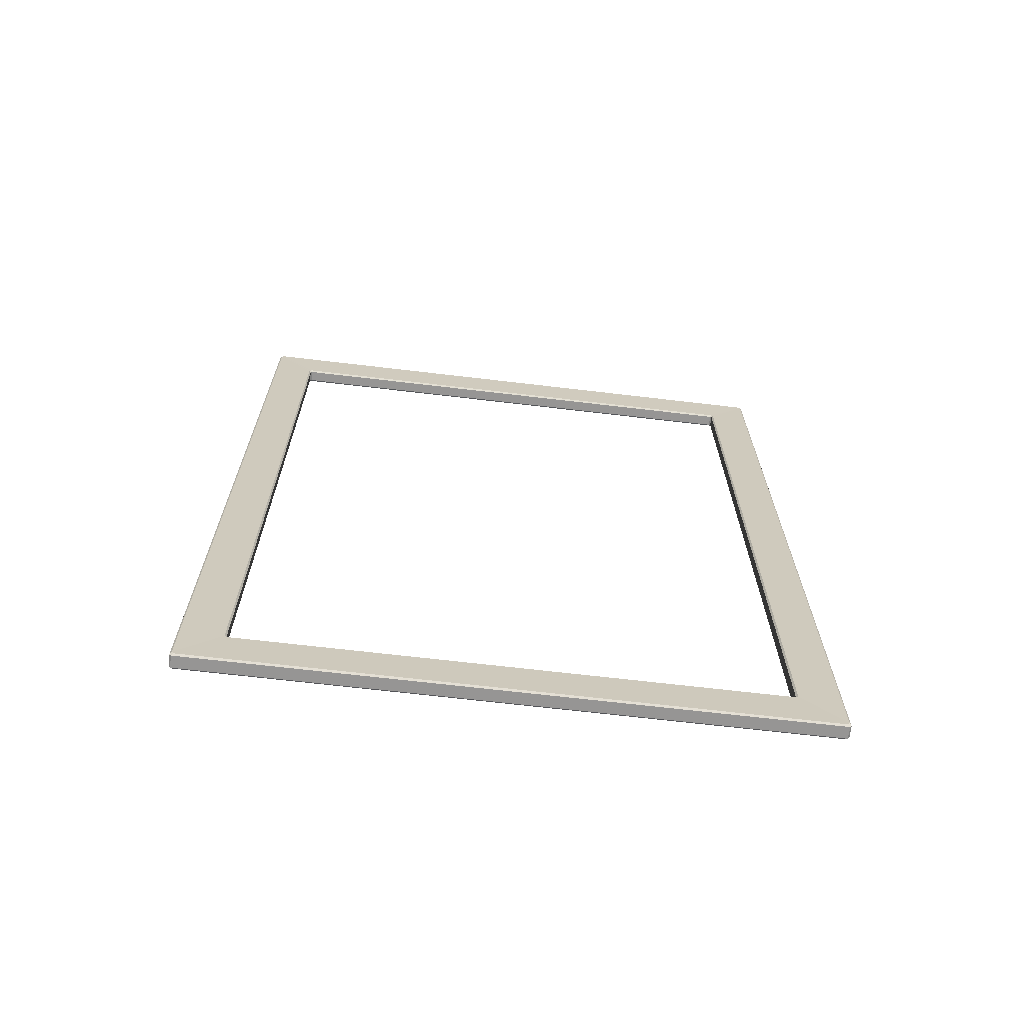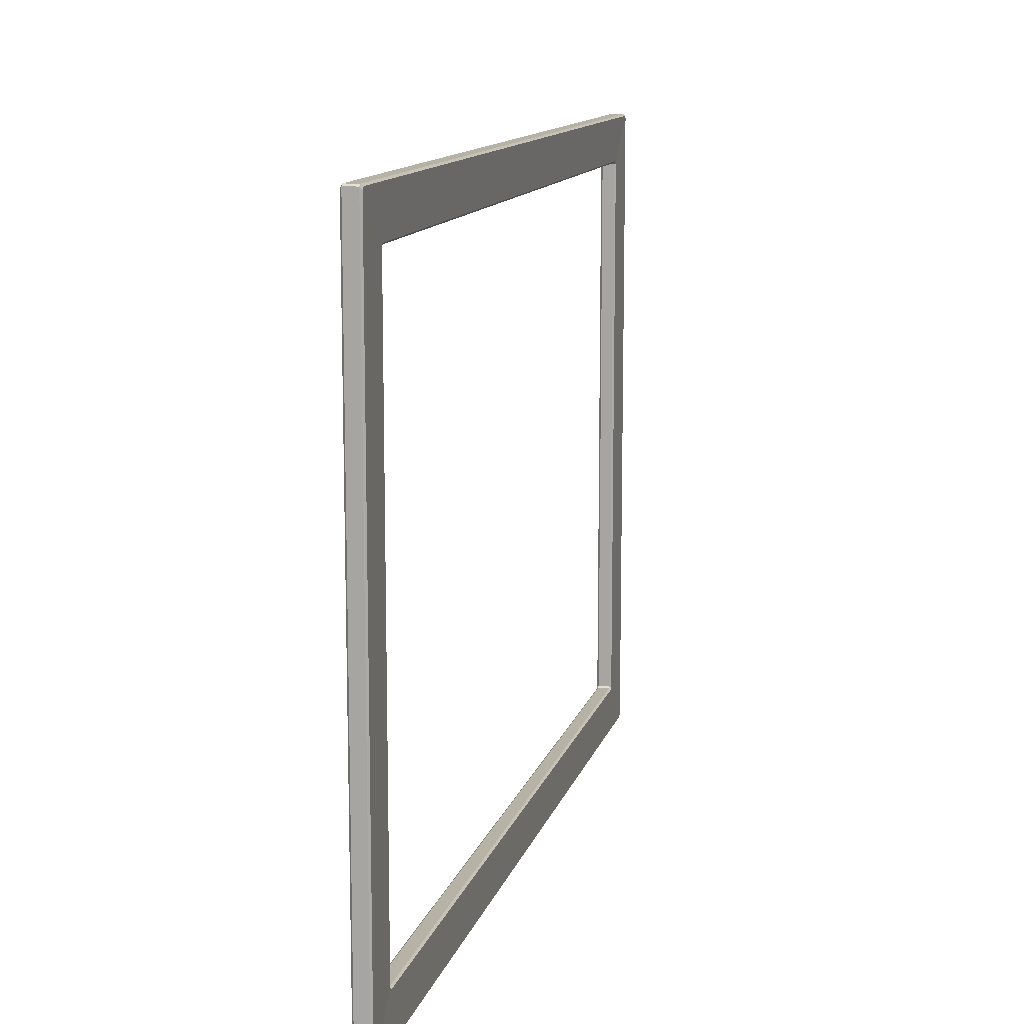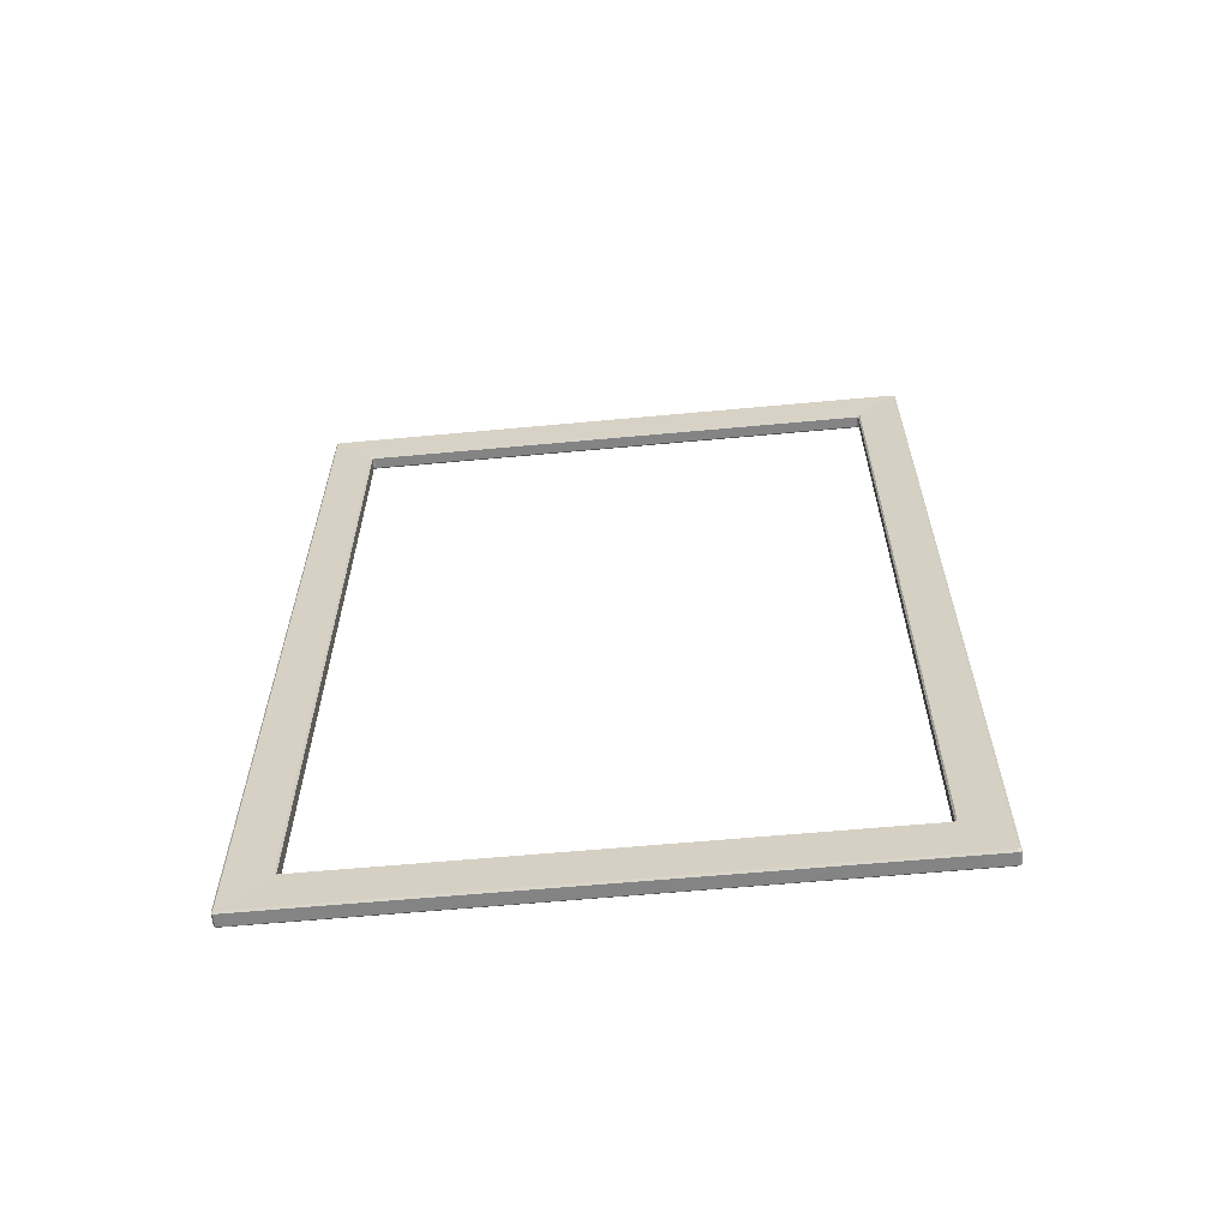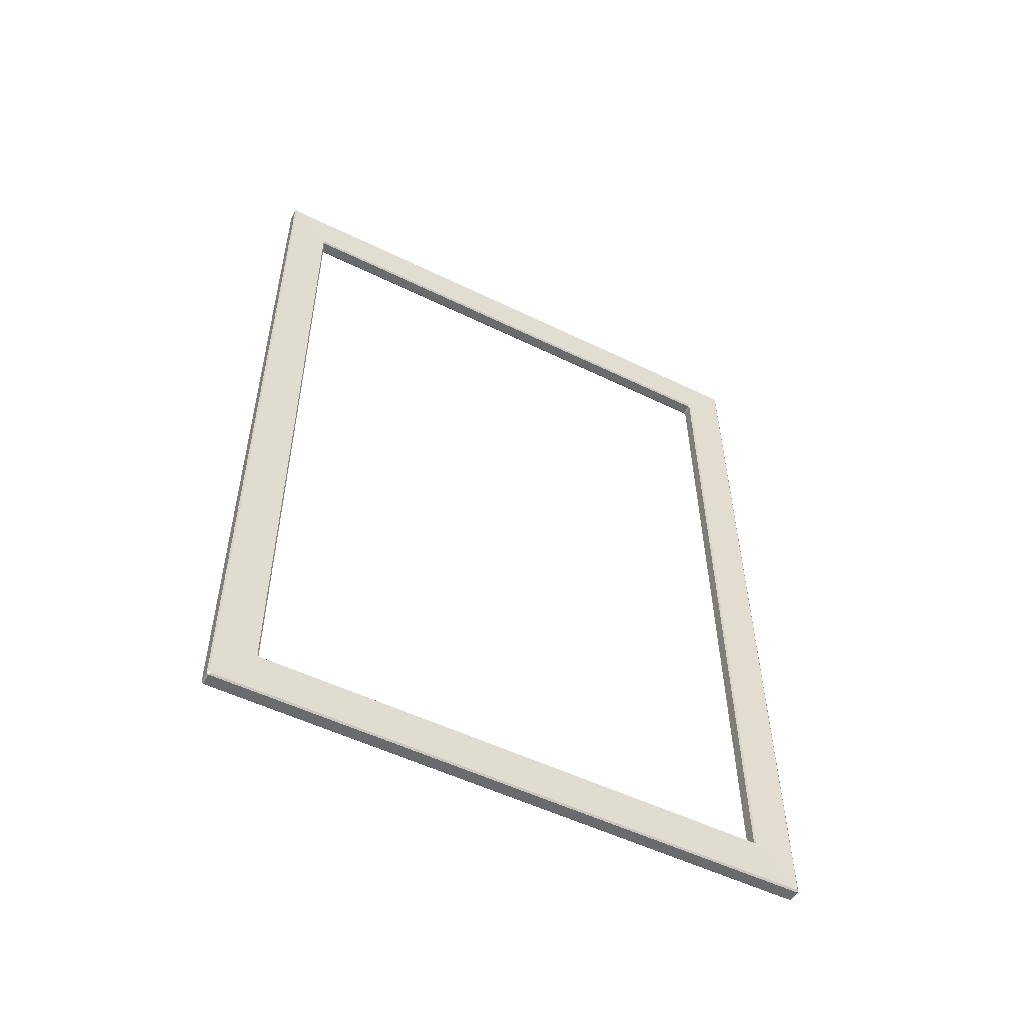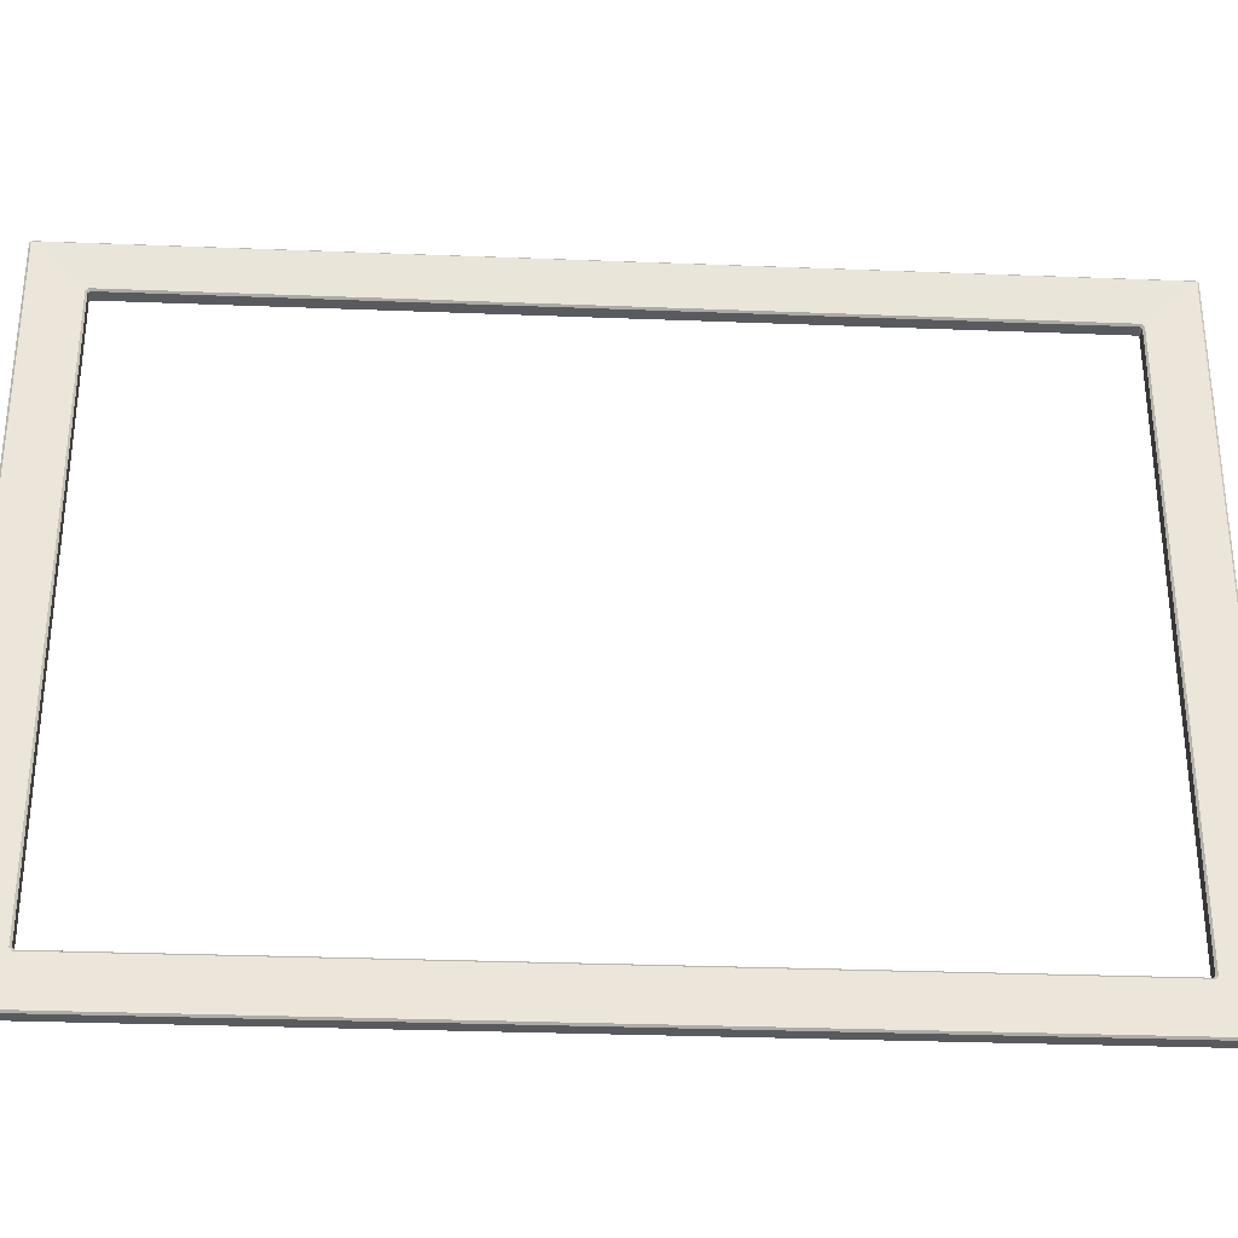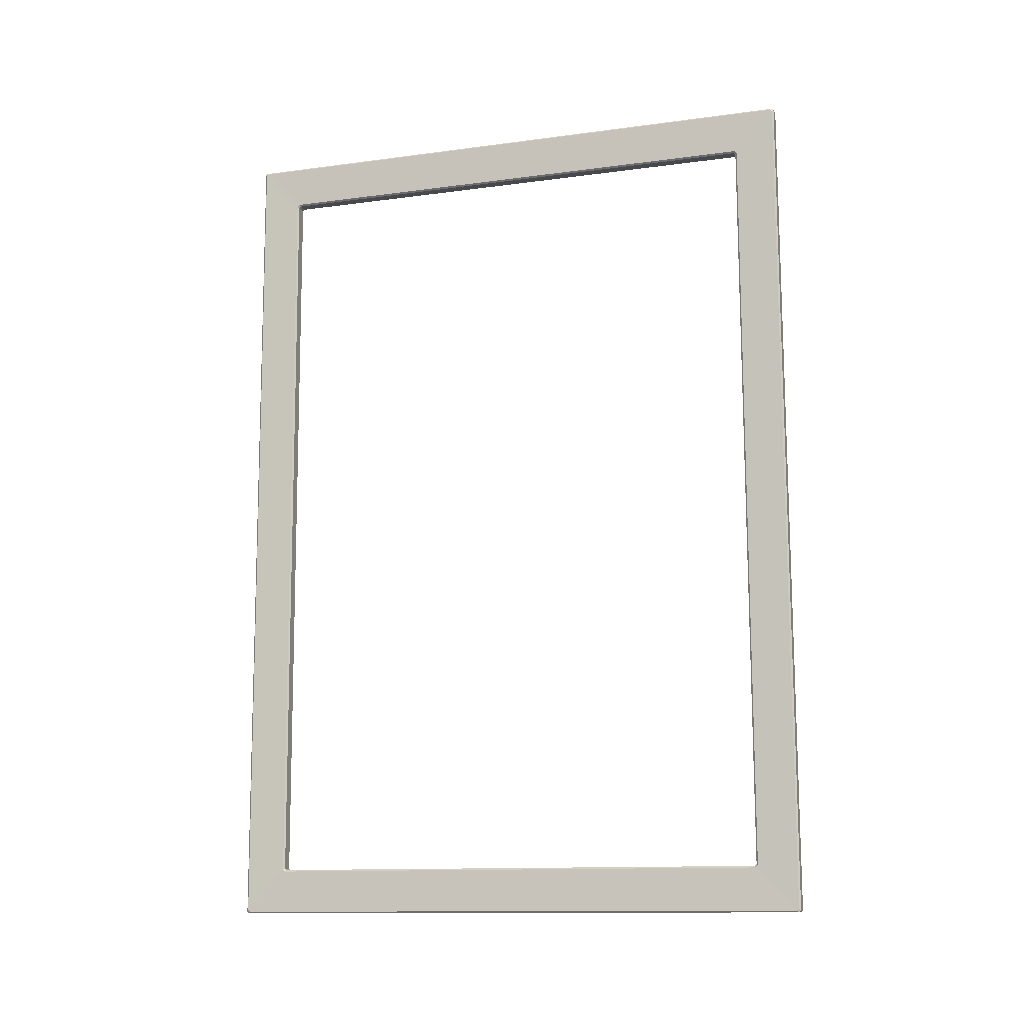
<metadata>
{"format":"obj","ext":"obj","renderer":"f3d","projection":"perspective","resolution":1024,"background":"white","views":[{"elev":-67.0,"azim":-96.8,"up":"+Y"},{"elev":12.2,"azim":13.2,"up":"+Z"},{"elev":-60.9,"azim":-84.6,"up":"+Y"},{"elev":-52.9,"azim":-117.6,"up":"+Y"},{"elev":-31.1,"azim":-93.8,"up":"+Z"},{"elev":-12.5,"azim":107.5,"up":"+Y"}]}
</metadata>
<code>
o mesh_00024
v -2.434 1.676 3.928
v -2.437 1.413 3.928
v -2.44 1.413 3.928
v -2.438 1.676 3.928
v -2.437 1.413 3.741
v -2.434 1.676 3.741
v -2.438 1.676 3.741
v -2.44 1.413 3.741
v -2.434 1.677 3.742
v -2.434 1.677 3.927
v -2.438 1.677 3.927
v -2.438 1.677 3.742
v -2.437 1.412 3.927
v -2.437 1.412 3.742
v -2.44 1.412 3.742
v -2.44 1.412 3.927
v -2.434 1.662 3.755
v -2.437 1.427 3.755
v -2.44 1.427 3.755
v -2.438 1.662 3.755
v -2.441 1.427 3.754
v -2.441 1.414 3.742
v -2.438 1.675 3.742
v -2.438 1.662 3.754
v -2.437 1.427 3.914
v -2.434 1.662 3.914
v -2.438 1.662 3.914
v -2.44 1.427 3.914
v -2.437 1.427 3.755
v -2.437 1.427 3.914
v -2.44 1.427 3.914
v -2.44 1.427 3.755
v -2.434 1.662 3.914
v -2.434 1.662 3.755
v -2.438 1.662 3.755
v -2.438 1.662 3.914
v -2.433 1.676 3.927
v -2.433 1.676 3.743
v -2.434 1.663 3.755
v -2.434 1.663 3.914
v -2.436 1.413 3.743
v -2.436 1.413 3.927
v -2.436 1.426 3.914
v -2.436 1.426 3.755
v -2.436 1.414 3.927
v -2.433 1.675 3.927
v -2.434 1.662 3.915
v -2.436 1.427 3.915
v -2.441 1.426 3.914
v -2.441 1.413 3.927
v -2.441 1.413 3.743
v -2.441 1.426 3.755
v -2.438 1.663 3.755
v -2.438 1.676 3.743
v -2.438 1.676 3.927
v -2.438 1.663 3.914
v -2.438 1.662 3.915
v -2.438 1.675 3.927
v -2.441 1.414 3.927
v -2.441 1.427 3.915
v -2.434 1.676 3.741
v -2.433 1.675 3.742
v -2.433 1.676 3.743
v -2.434 1.677 3.742
v -2.437 1.412 3.742
v -2.436 1.413 3.743
v -2.436 1.414 3.742
v -2.437 1.413 3.741
v -2.437 1.412 3.927
v -2.437 1.413 3.928
v -2.436 1.414 3.927
v -2.436 1.413 3.927
v -2.434 1.677 3.927
v -2.433 1.676 3.927
v -2.433 1.675 3.927
v -2.434 1.676 3.928
v -2.434 1.663 3.914
v -2.434 1.662 3.914
v -2.434 1.662 3.914
v -2.434 1.662 3.915
v -2.437 1.427 3.914
v -2.437 1.427 3.914
v -2.436 1.426 3.914
v -2.436 1.427 3.915
v -2.436 1.426 3.755
v -2.437 1.427 3.755
v -2.437 1.427 3.755
v -2.436 1.427 3.754
v -2.434 1.662 3.754
v -2.434 1.662 3.755
v -2.434 1.662 3.755
v -2.434 1.663 3.755
v -2.438 1.662 3.754
v -2.438 1.663 3.755
v -2.438 1.662 3.755
v -2.438 1.662 3.755
v -2.441 1.426 3.755
v -2.441 1.427 3.754
v -2.44 1.427 3.755
v -2.44 1.427 3.755
v -2.44 1.427 3.914
v -2.441 1.427 3.915
v -2.441 1.426 3.914
v -2.44 1.427 3.914
v -2.438 1.663 3.914
v -2.438 1.662 3.915
v -2.438 1.662 3.914
v -2.438 1.662 3.914
v -2.438 1.675 3.927
v -2.438 1.676 3.927
v -2.438 1.677 3.927
v -2.438 1.676 3.928
v -2.44 1.412 3.927
v -2.441 1.413 3.927
v -2.441 1.414 3.927
v -2.44 1.413 3.928
v -2.441 1.414 3.742
v -2.441 1.413 3.743
v -2.44 1.412 3.742
v -2.44 1.413 3.741
v -2.438 1.676 3.743
v -2.438 1.675 3.742
v -2.438 1.676 3.741
v -2.438 1.677 3.742
v -2.437 1.412 3.742
v -2.437 1.412 3.927
v -2.436 1.413 3.927
v -2.436 1.413 3.743
v -2.434 1.676 3.741
v -2.437 1.413 3.741
v -2.436 1.414 3.742
v -2.433 1.675 3.742
v -2.433 1.676 3.743
v -2.433 1.676 3.927
v -2.434 1.677 3.927
v -2.434 1.677 3.742
v -2.437 1.413 3.928
v -2.434 1.676 3.928
v -2.433 1.675 3.927
v -2.436 1.414 3.927
v -2.433 1.676 3.927
v -2.434 1.663 3.914
v -2.434 1.662 3.915
v -2.433 1.675 3.927
v -2.434 1.662 3.914
v -2.437 1.427 3.914
v -2.436 1.427 3.915
v -2.434 1.662 3.915
v -2.436 1.414 3.927
v -2.436 1.427 3.915
v -2.436 1.426 3.914
v -2.436 1.413 3.927
v -2.433 1.675 3.742
v -2.434 1.662 3.754
v -2.434 1.663 3.755
v -2.433 1.676 3.743
v -2.434 1.663 3.914
v -2.434 1.663 3.755
v -2.434 1.662 3.755
v -2.434 1.662 3.914
v -2.436 1.413 3.743
v -2.436 1.426 3.755
v -2.436 1.427 3.754
v -2.436 1.414 3.742
v -2.437 1.427 3.755
v -2.434 1.662 3.755
v -2.434 1.662 3.754
v -2.436 1.427 3.754
v -2.437 1.427 3.914
v -2.437 1.427 3.755
v -2.436 1.426 3.755
v -2.436 1.426 3.914
v -2.437 1.427 3.914
v -2.44 1.427 3.914
v -2.44 1.427 3.914
v -2.437 1.427 3.914
v -2.44 1.427 3.755
v -2.44 1.427 3.914
v -2.441 1.426 3.914
v -2.441 1.426 3.755
v -2.437 1.427 3.755
v -2.44 1.427 3.755
v -2.44 1.427 3.755
v -2.437 1.427 3.755
v -2.438 1.662 3.755
v -2.44 1.427 3.755
v -2.441 1.427 3.754
v -2.438 1.662 3.754
v -2.434 1.662 3.755
v -2.438 1.662 3.755
v -2.438 1.662 3.755
v -2.434 1.662 3.755
v -2.438 1.663 3.755
v -2.438 1.663 3.914
v -2.438 1.662 3.914
v -2.438 1.662 3.755
v -2.434 1.662 3.914
v -2.438 1.662 3.914
v -2.438 1.662 3.914
v -2.434 1.662 3.914
v -2.44 1.427 3.914
v -2.438 1.662 3.914
v -2.438 1.662 3.915
v -2.441 1.427 3.915
v -2.437 1.412 3.927
v -2.44 1.412 3.927
v -2.44 1.413 3.928
v -2.437 1.413 3.928
v -2.438 1.676 3.928
v -2.44 1.413 3.928
v -2.441 1.414 3.927
v -2.438 1.675 3.927
v -2.434 1.676 3.928
v -2.438 1.676 3.928
v -2.438 1.677 3.927
v -2.434 1.677 3.927
v -2.438 1.676 3.927
v -2.438 1.676 3.743
v -2.438 1.677 3.742
v -2.438 1.677 3.927
v -2.434 1.677 3.742
v -2.438 1.677 3.742
v -2.438 1.676 3.741
v -2.434 1.676 3.741
v -2.44 1.413 3.741
v -2.438 1.676 3.741
v -2.438 1.675 3.742
v -2.441 1.414 3.742
v -2.437 1.413 3.741
v -2.44 1.413 3.741
v -2.44 1.412 3.742
v -2.437 1.412 3.742
v -2.44 1.412 3.927
v -2.44 1.412 3.742
v -2.441 1.413 3.743
v -2.441 1.413 3.927
v -2.438 1.663 3.914
v -2.438 1.676 3.927
v -2.438 1.675 3.927
v -2.438 1.662 3.915
v -2.441 1.427 3.915
v -2.441 1.414 3.927
v -2.441 1.413 3.927
v -2.441 1.426 3.914
v -2.438 1.662 3.754
v -2.438 1.675 3.742
v -2.438 1.676 3.743
v -2.438 1.663 3.755
v -2.441 1.426 3.755
v -2.441 1.413 3.743
v -2.441 1.414 3.742
v -2.441 1.427 3.754
v -2.433 1.675 3.742
v -2.436 1.414 3.742
v -2.436 1.427 3.754
v -2.434 1.662 3.754
f 1 2 3
f 1 3 4
f 5 6 7
f 5 7 8
f 9 10 11
f 9 11 12
f 13 14 15
f 13 15 16
f 17 18 19
f 17 19 20
f 21 22 23
f 21 23 24
f 25 26 27
f 25 27 28
f 29 30 31
f 29 31 32
f 33 34 35
f 33 35 36
f 37 38 39
f 37 39 40
f 41 42 43
f 41 43 44
f 45 46 47
f 45 47 48
f 49 50 51
f 49 51 52
f 53 54 55
f 53 55 56
f 57 58 59
f 57 59 60
f 61 62 63
f 61 63 64
f 65 66 67
f 65 67 68
f 69 70 71
f 69 71 72
f 73 74 75
f 73 75 76
f 77 78 79
f 77 79 80
f 81 82 83
f 81 83 84
f 85 86 87
f 85 87 88
f 89 90 91
f 89 91 92
f 93 94 95
f 93 95 96
f 97 98 99
f 97 99 100
f 101 102 103
f 101 103 104
f 105 106 107
f 105 107 108
f 109 110 111
f 109 111 112
f 113 114 115
f 113 115 116
f 117 118 119
f 117 119 120
f 121 122 123
f 121 123 124
f 125 126 127
f 125 127 128
f 129 130 131
f 129 131 132
f 133 134 135
f 133 135 136
f 137 138 139
f 137 139 140
f 141 142 143
f 141 143 144
f 145 146 147
f 145 147 148
f 149 150 151
f 149 151 152
f 153 154 155
f 153 155 156
f 157 158 159
f 157 159 160
f 161 162 163
f 161 163 164
f 165 166 167
f 165 167 168
f 169 170 171
f 169 171 172
f 173 174 175
f 173 175 176
f 177 178 179
f 177 179 180
f 181 182 183
f 181 183 184
f 185 186 187
f 185 187 188
f 189 190 191
f 189 191 192
f 193 194 195
f 193 195 196
f 197 198 199
f 197 199 200
f 201 202 203
f 201 203 204
f 205 206 207
f 205 207 208
f 209 210 211
f 209 211 212
f 213 214 215
f 213 215 216
f 217 218 219
f 217 219 220
f 221 222 223
f 221 223 224
f 225 226 227
f 225 227 228
f 229 230 231
f 229 231 232
f 233 234 235
f 233 235 236
f 237 238 239
f 237 239 240
f 241 242 243
f 241 243 244
f 245 246 247
f 245 247 248
f 249 250 251
f 249 251 252
f 253 254 255
f 253 255 256

</code>
